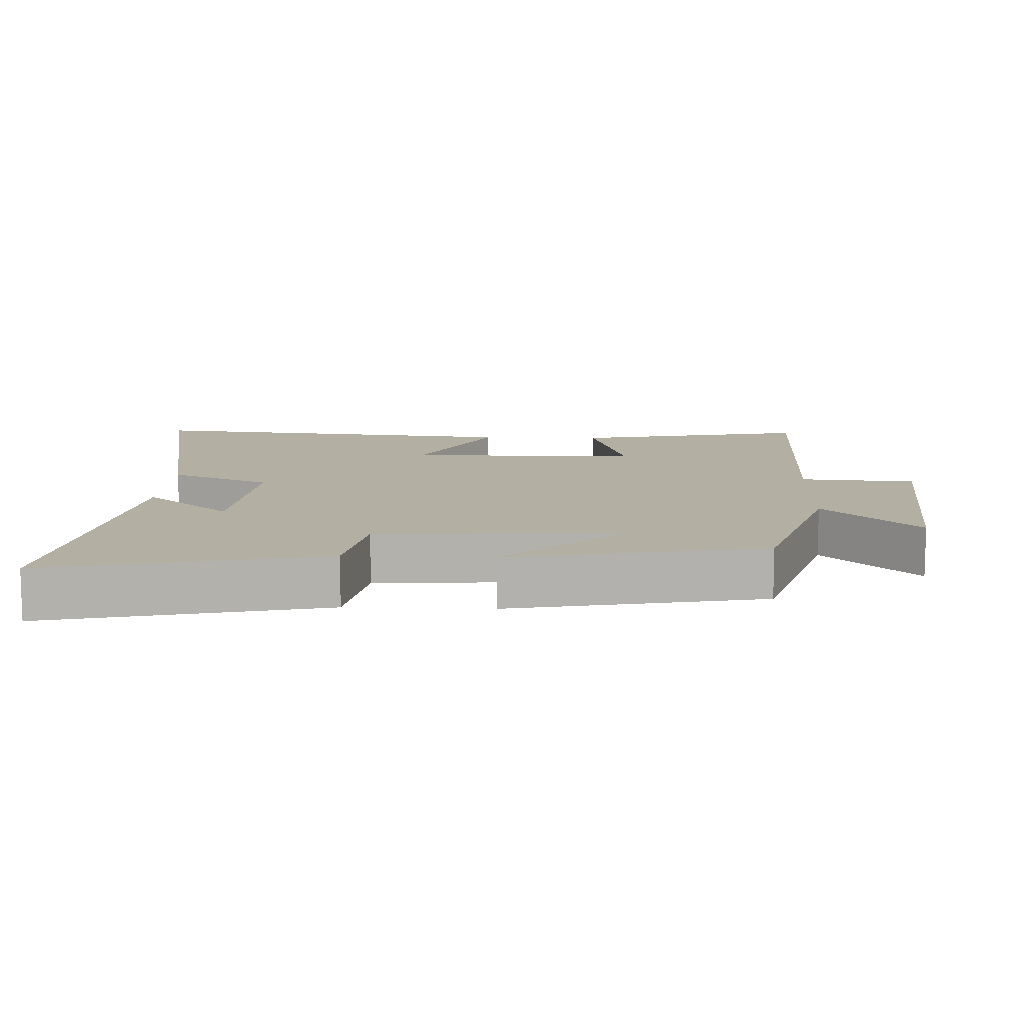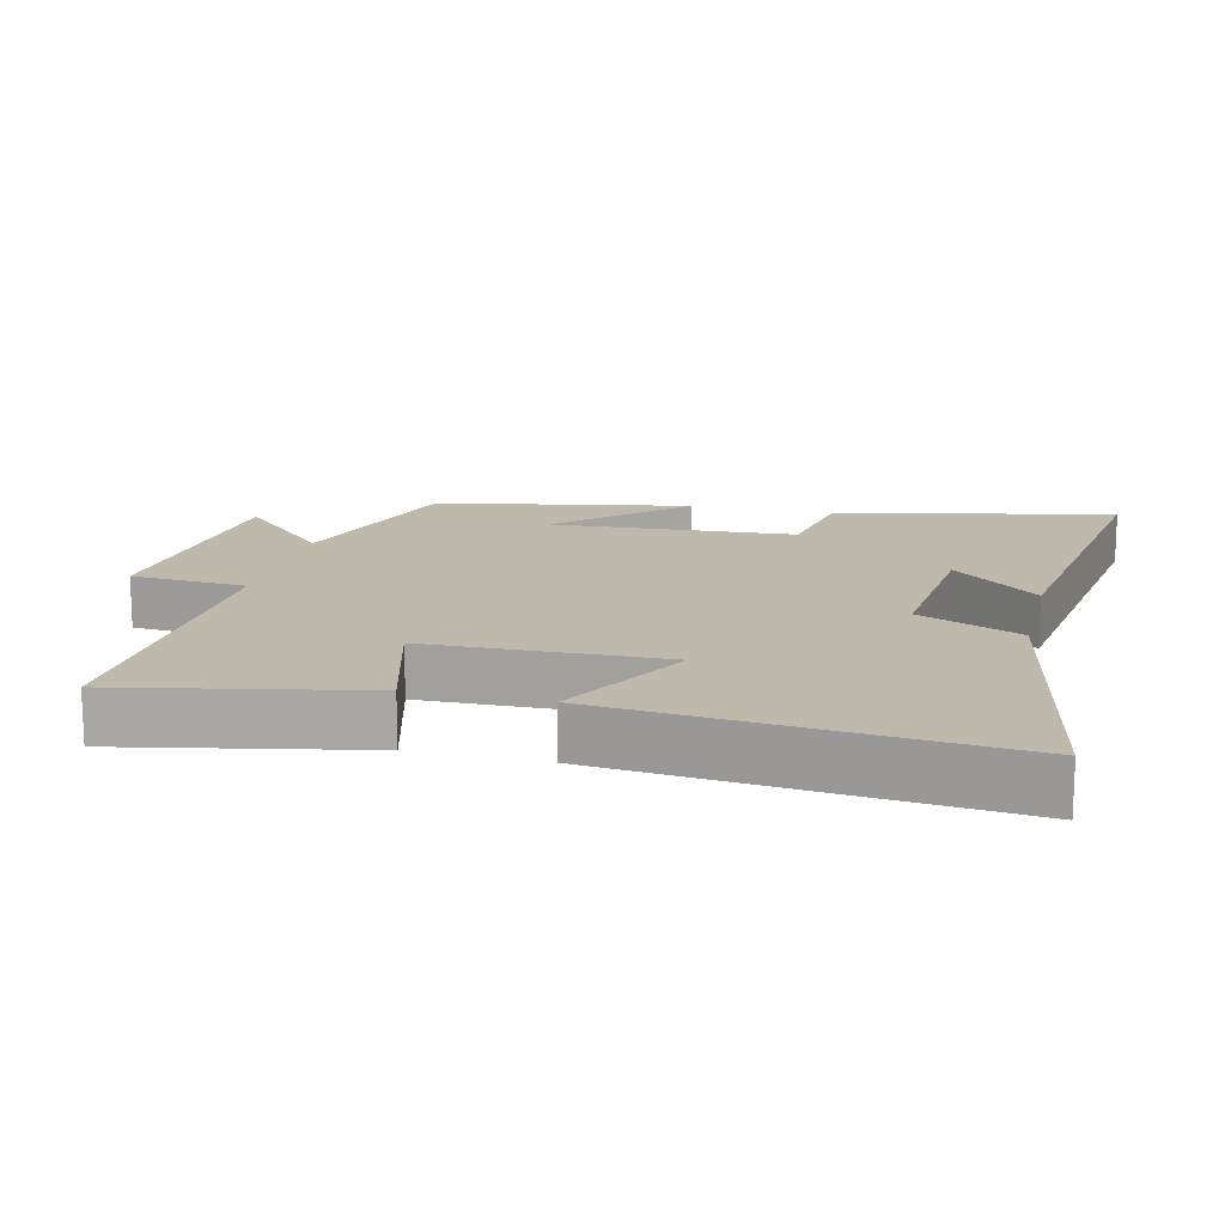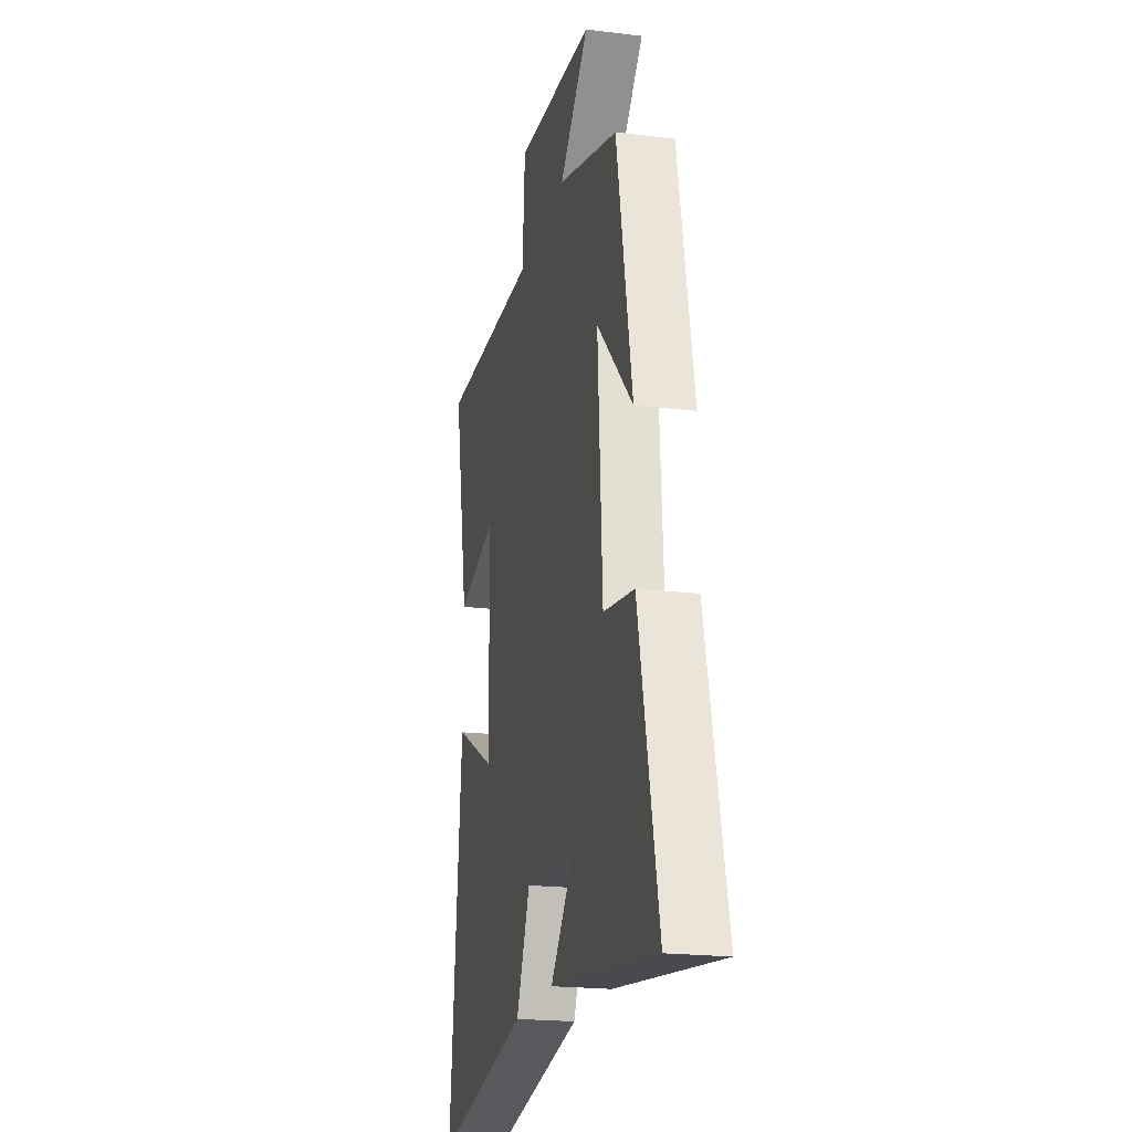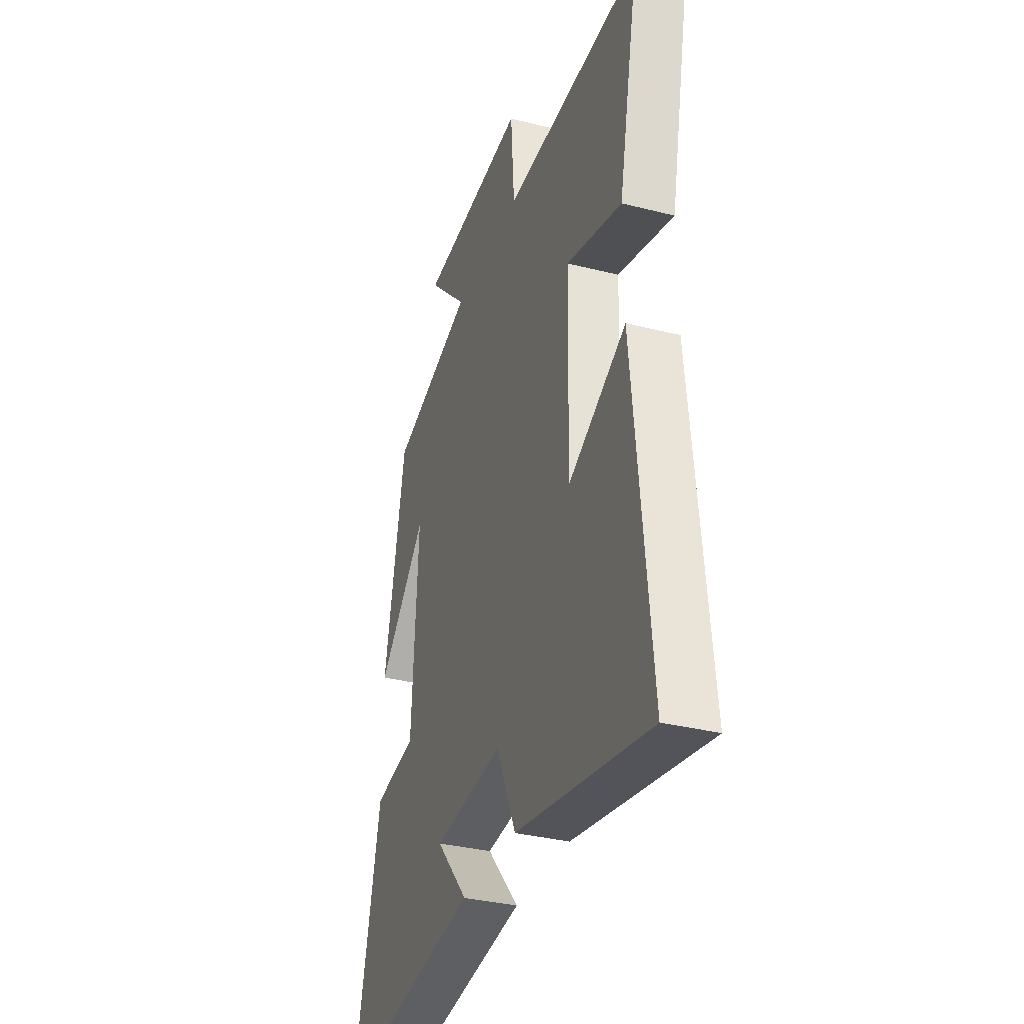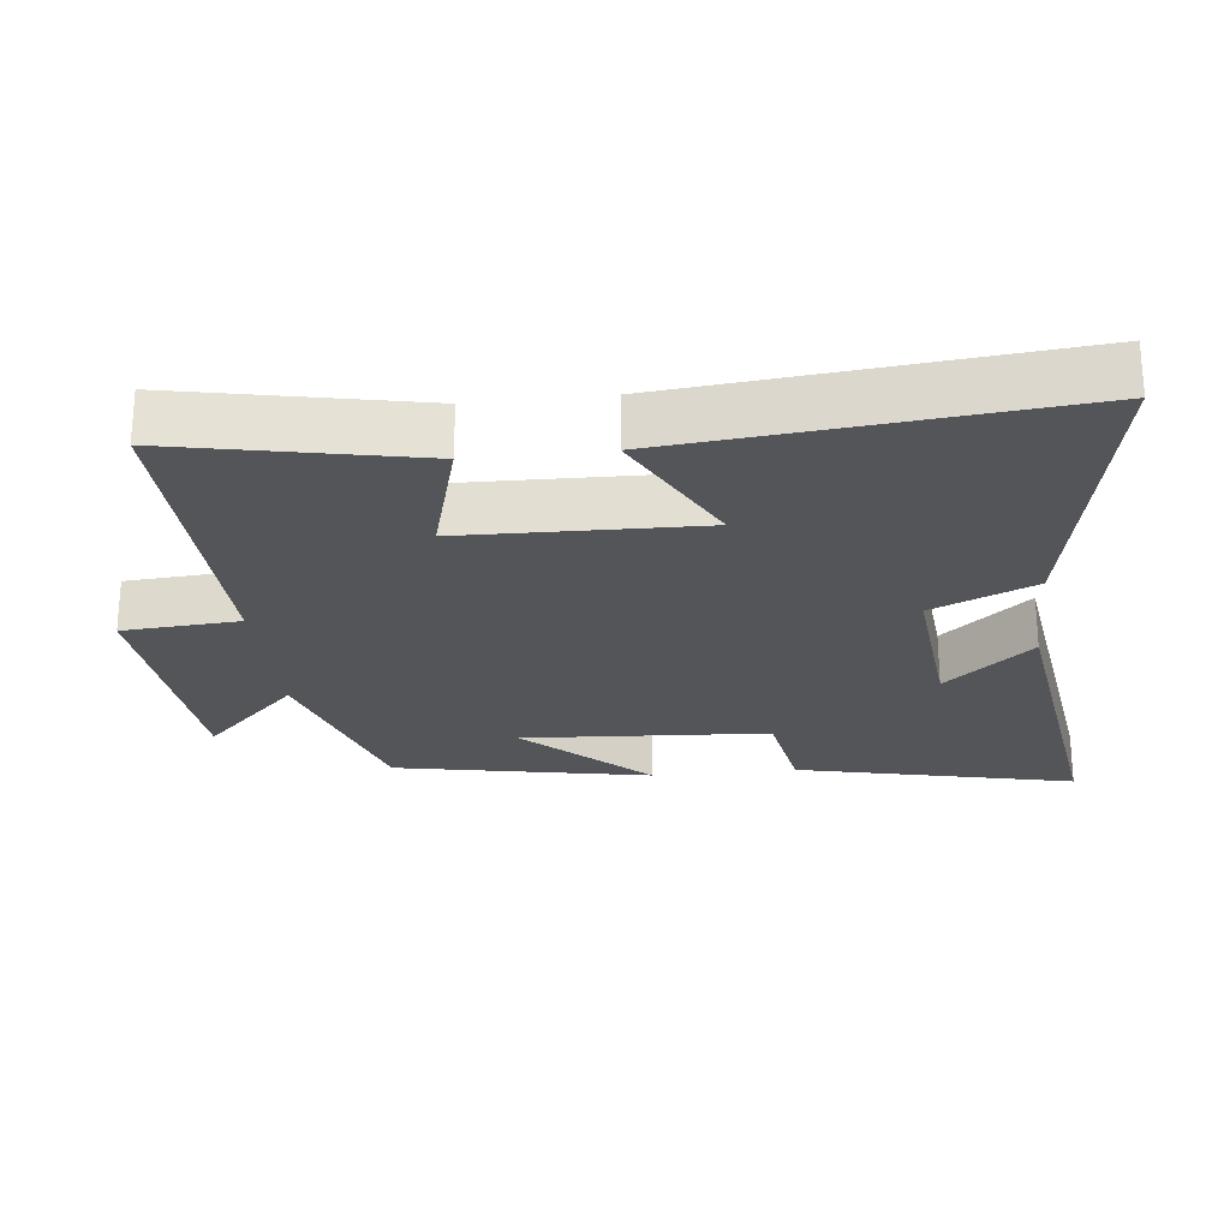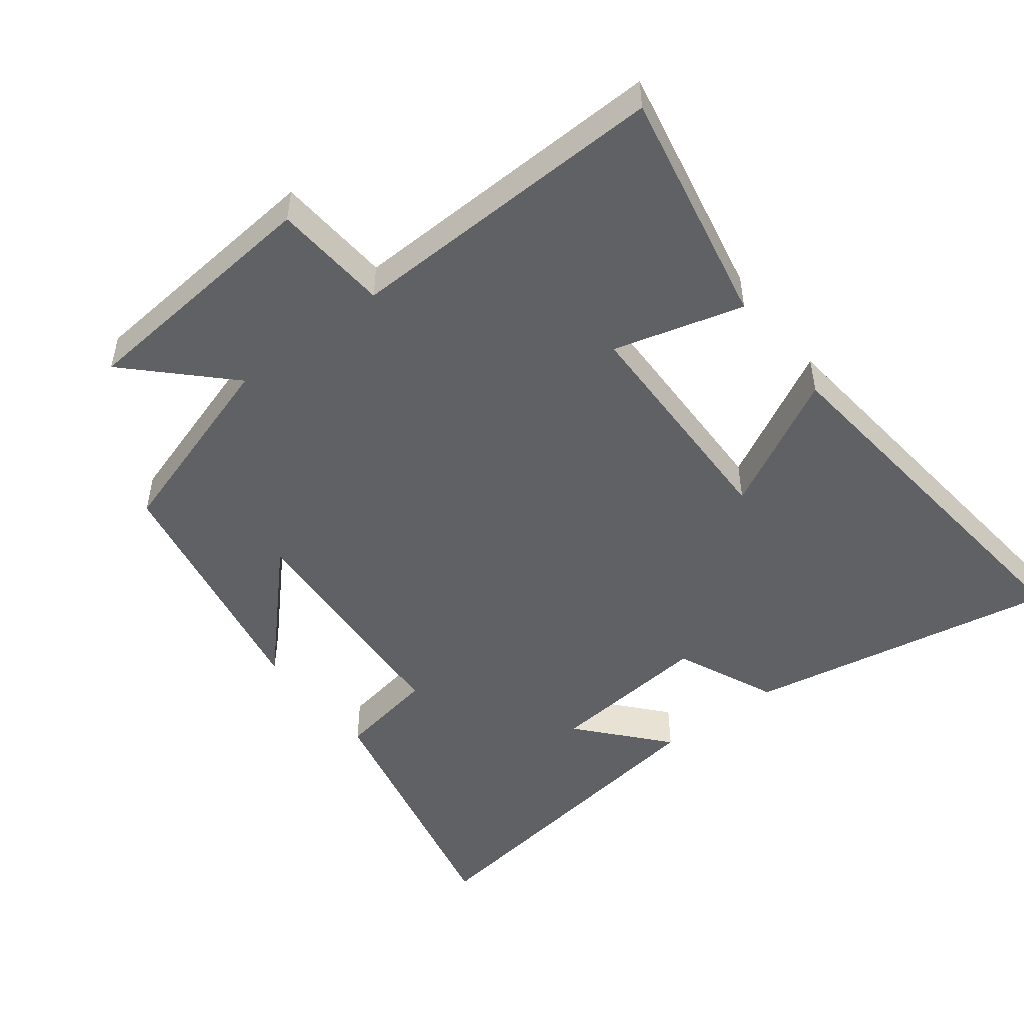
<metadata>
{"format":"obj","ext":"obj","renderer":"f3d","projection":"perspective","resolution":1024,"background":"white","views":[{"elev":11.1,"azim":-87.7,"up":"+Y"},{"elev":15.0,"azim":103.7,"up":"+Y"},{"elev":-20.7,"azim":-102.5,"up":"+Z"},{"elev":-33.8,"azim":70.9,"up":"+Z"},{"elev":-24.5,"azim":96.3,"up":"+Y"},{"elev":-49.6,"azim":37.8,"up":"+Y"}]}
</metadata>
<code>
v -0.428 0.07 0.412
v -0.145 0.07 0.5
v -0.281 0.07 0.637
v 0.087 0.07 0.669
v 0.099 0.07 0.5
v 0.571 0.07 0.512
v 0.5 0.07 0.165
v 0.311 0.07 0.218
v 0.303 0.07 -0.124
v 0.5 0.07 -0.021
v 0.556 0.07 -0.586
v 0.101 0.07 -0.5
v 0.036 0.07 -0.352
v -0.202 0.07 -0.374
v -0.093 0.07 -0.5
v -0.592 0.07 -0.57
v -0.5 0.07 -0.167
v -0.355 0.07 -0.142
v -0.333 0.07 0.214
v -0.5 0.07 0.041
v -0.428 0 0.412
v -0.145 0 0.5
v -0.281 0 0.637
v 0.087 0 0.669
v 0.099 0 0.5
v 0.571 0 0.512
v 0.5 0 0.165
v 0.311 0 0.218
v 0.303 0 -0.124
v 0.5 0 -0.021
v 0.556 0 -0.586
v 0.101 0 -0.5
v 0.036 0 -0.352
v -0.202 0 -0.374
v -0.093 0 -0.5
v -0.592 0 -0.57
v -0.5 0 -0.167
v -0.355 0 -0.142
v -0.333 0 0.214
v -0.5 0 0.041
f 19 20 1 2
f 18 19 2
f 16 17 18
f 14 15 16
f 14 16 18
f 13 14 18 2
f 9 10 11 12
f 8 9 12 13
f 5 6 7 8
f 5 8 13 2
f 2 3 4 5
f 22 21 40 39
f 22 39 38
f 38 37 36
f 36 35 34
f 38 36 34
f 22 38 34 33
f 32 31 30 29
f 33 32 29 28
f 28 27 26 25
f 22 33 28 25
f 25 24 23 22
f 1 21 22 2
f 2 22 23 3
f 3 23 24 4
f 4 24 25 5
f 5 25 26 6
f 6 26 27 7
f 7 27 28 8
f 8 28 29 9
f 9 29 30 10
f 10 30 31 11
f 11 31 32 12
f 12 32 33 13
f 13 33 34 14
f 14 34 35 15
f 15 35 36 16
f 16 36 37 17
f 17 37 38 18
f 18 38 39 19
f 19 39 40 20
f 20 40 21 1

</code>
